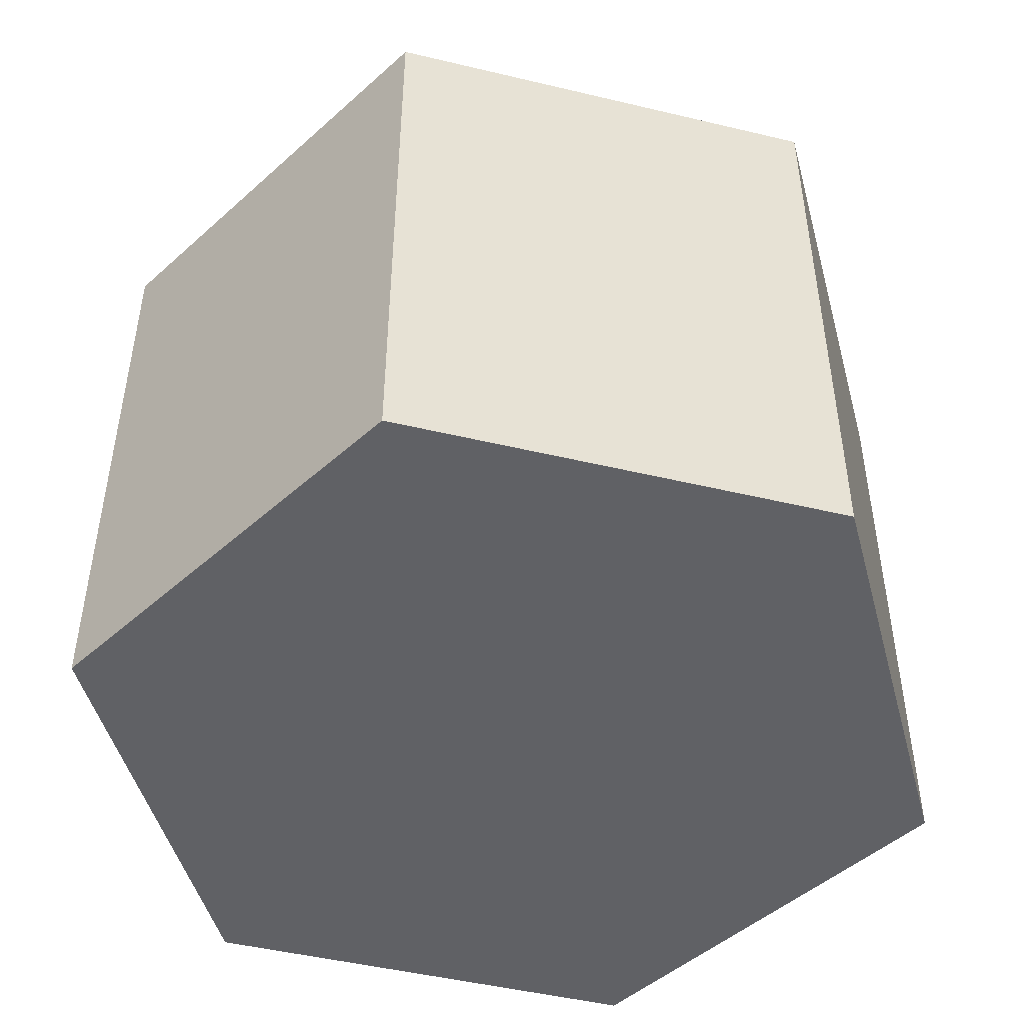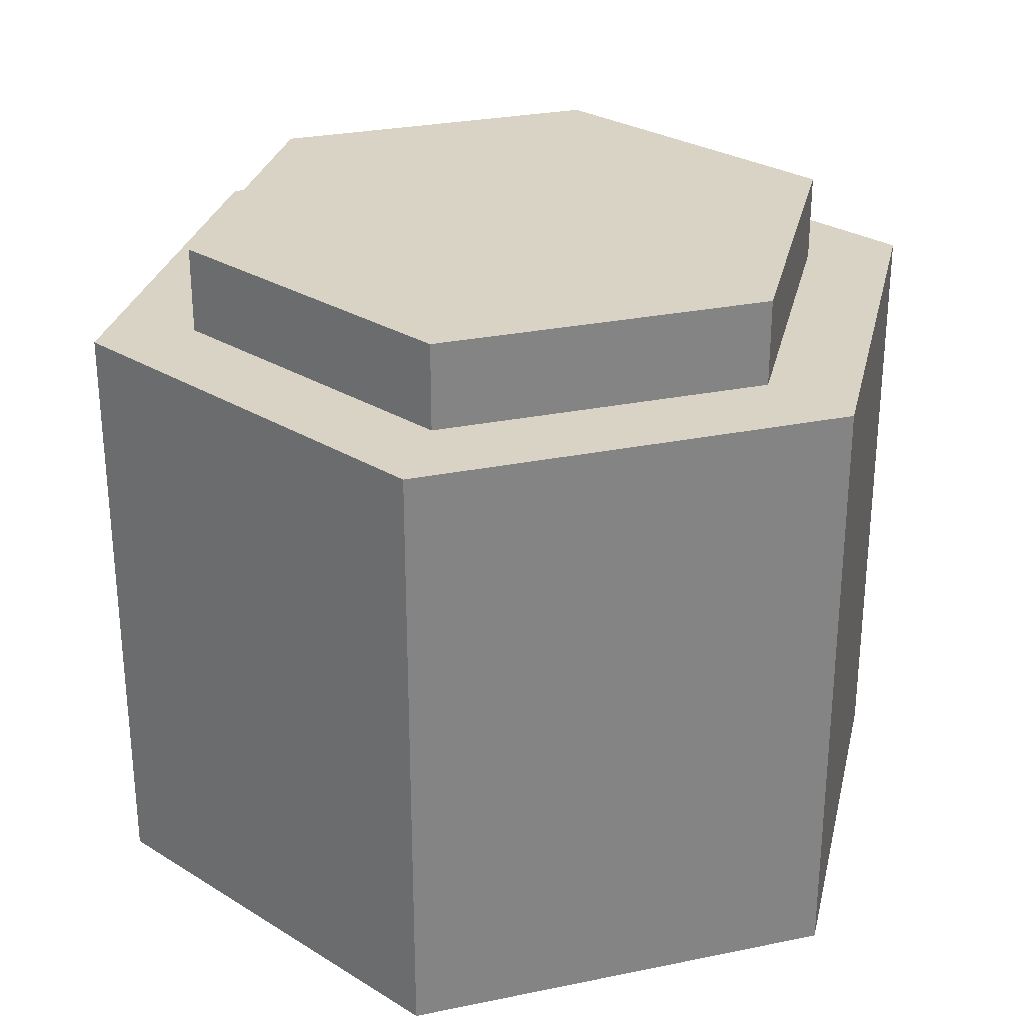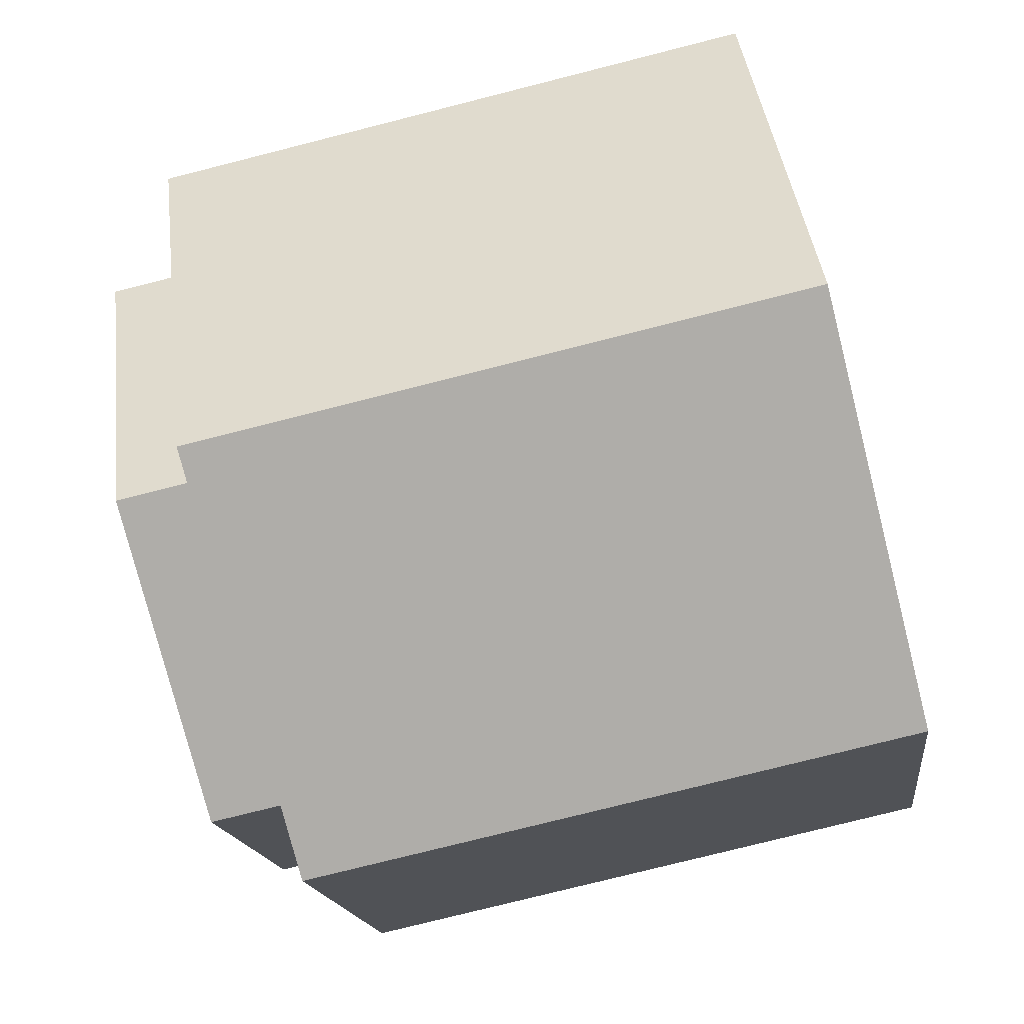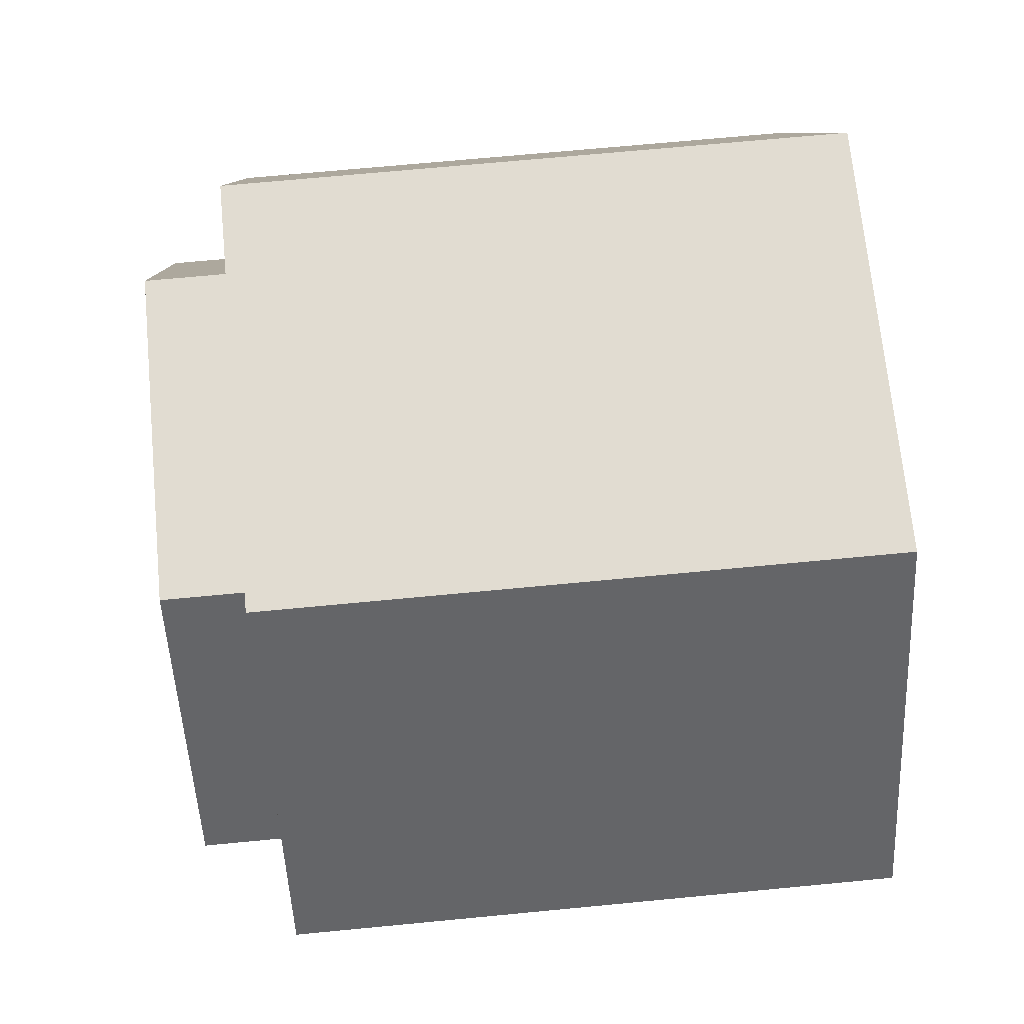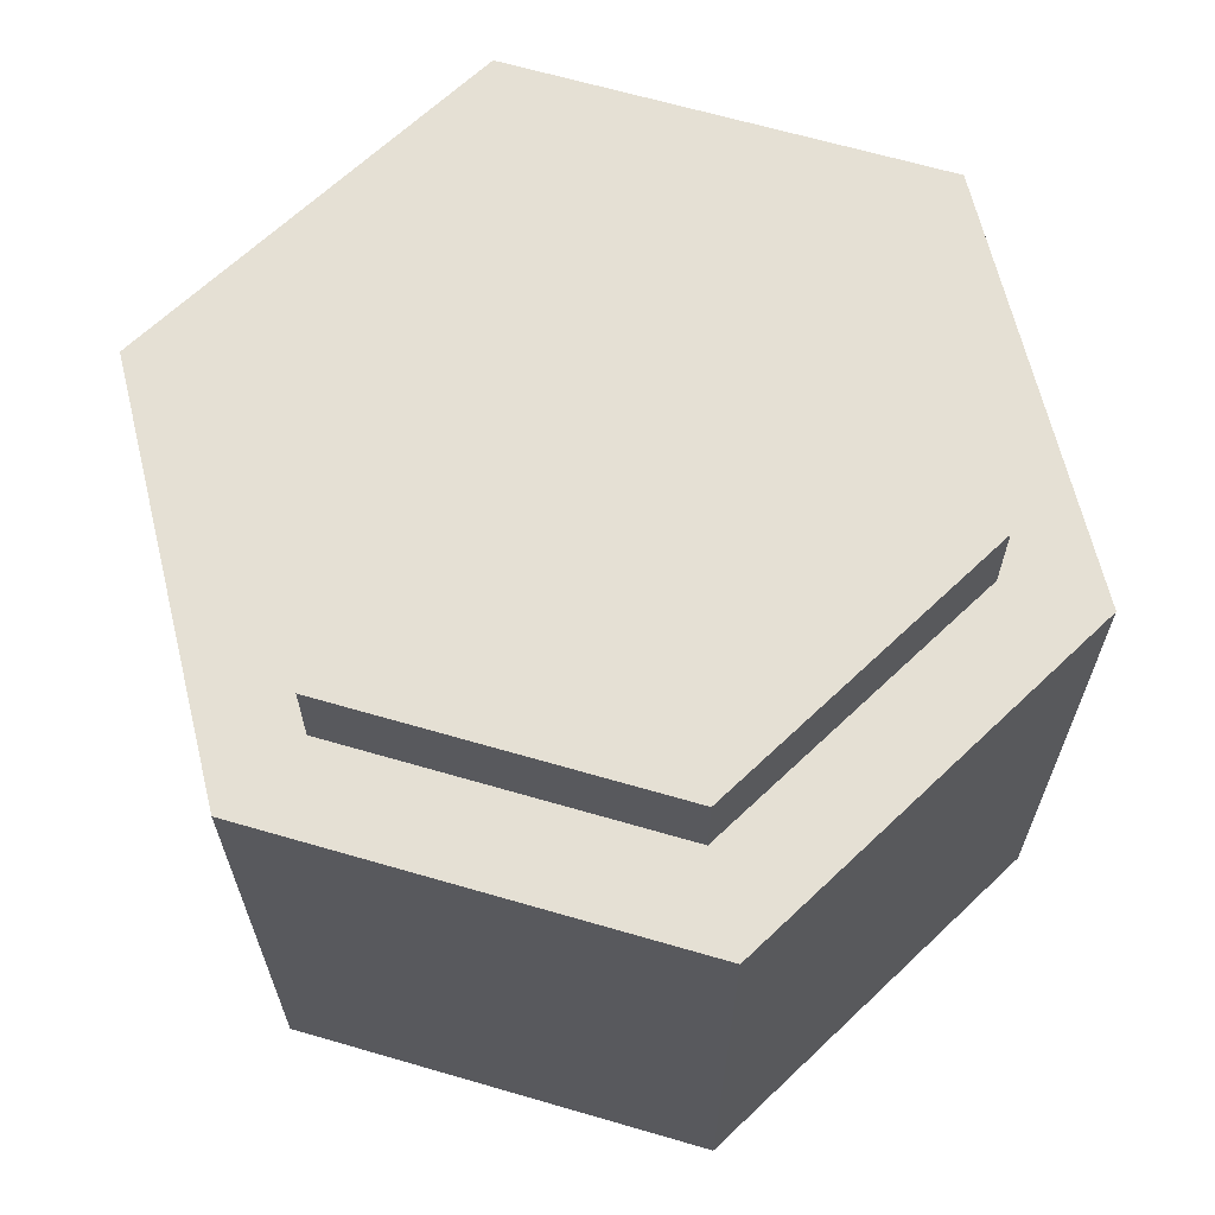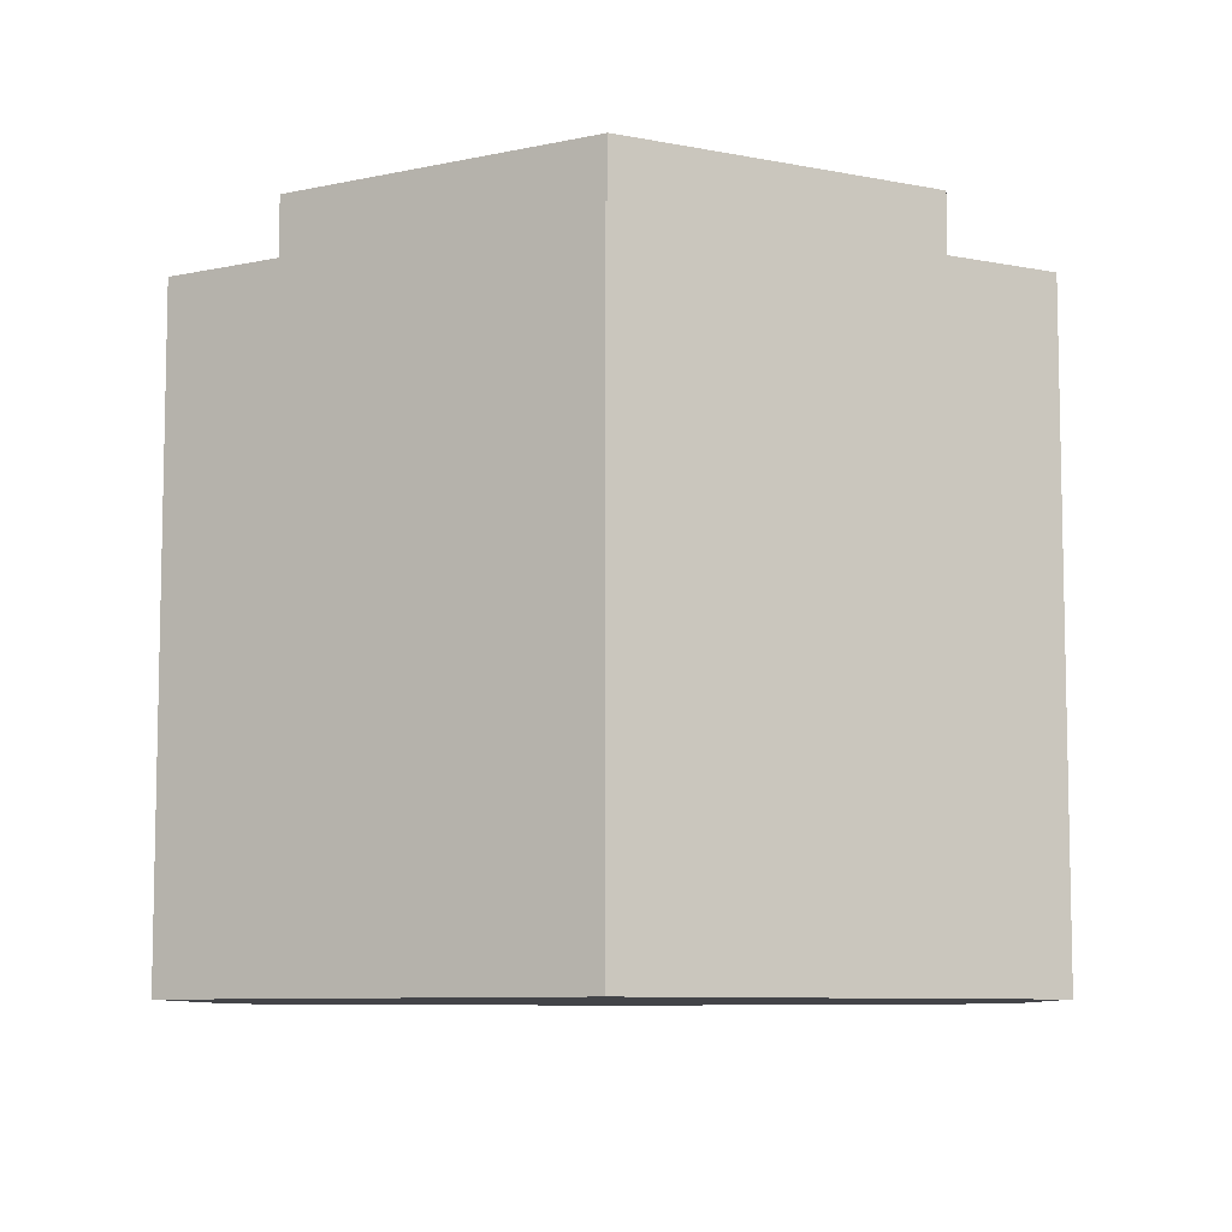
<metadata>
{"format":"obj","ext":"obj","renderer":"f3d","projection":"perspective","resolution":1024,"background":"white","views":[{"elev":-48.0,"azim":105.0,"up":"+Y"},{"elev":28.3,"azim":162.8,"up":"+Y"},{"elev":-77.2,"azim":-75.8,"up":"+Z"},{"elev":69.0,"azim":-95.5,"up":"+Z"},{"elev":65.6,"azim":16.3,"up":"+Y"},{"elev":-8.2,"azim":151.1,"up":"+Y"}]}
</metadata>
<code>
g Mesh1 Group1 Model
v -9.843 0 -0
v -4.921 0 -8.524
v 4.921 0 -8.524
v 9.843 0 5.329e-15
v 4.921 0 8.524
v -4.921 0 8.524
f 1 2 3 4 5 6
v -9.843 13.78 -0
v -4.921 13.78 -8.524
f 2 1 7 8
v -4.921 13.78 8.524
f 1 6 9 7
v 4.921 13.78 8.524
f 6 5 10 9
v 9.843 13.78 5.329e-15
f 5 4 11 10
v 4.921 13.78 -8.524
f 4 3 12 11
f 3 2 8 12
v -3.785 13.78 -6.555
f 8 13 12
v -7.569 13.78 1.776e-15
f 8 14 13
f 14 8 7
f 9 14 7
v -3.785 13.78 6.555
f 14 9 15
f 15 9 10
v 3.785 13.78 6.555
f 15 10 16
v 7.569 13.78 7.105e-15
f 16 10 17
f 17 10 11
f 12 17 11
v 3.785 13.78 -6.555
f 12 18 17
f 12 13 18
v -3.785 15.75 -6.555
v 3.785 15.75 -6.555
f 18 13 19 20
v -7.569 15.75 1.776e-15
f 13 14 21 19
v -3.785 15.75 6.555
f 14 15 22 21
v 3.785 15.75 6.555
f 15 16 23 22
v 7.569 15.75 7.105e-15
f 16 17 24 23
f 17 18 20 24
f 19 21 22 23 24 20

</code>
